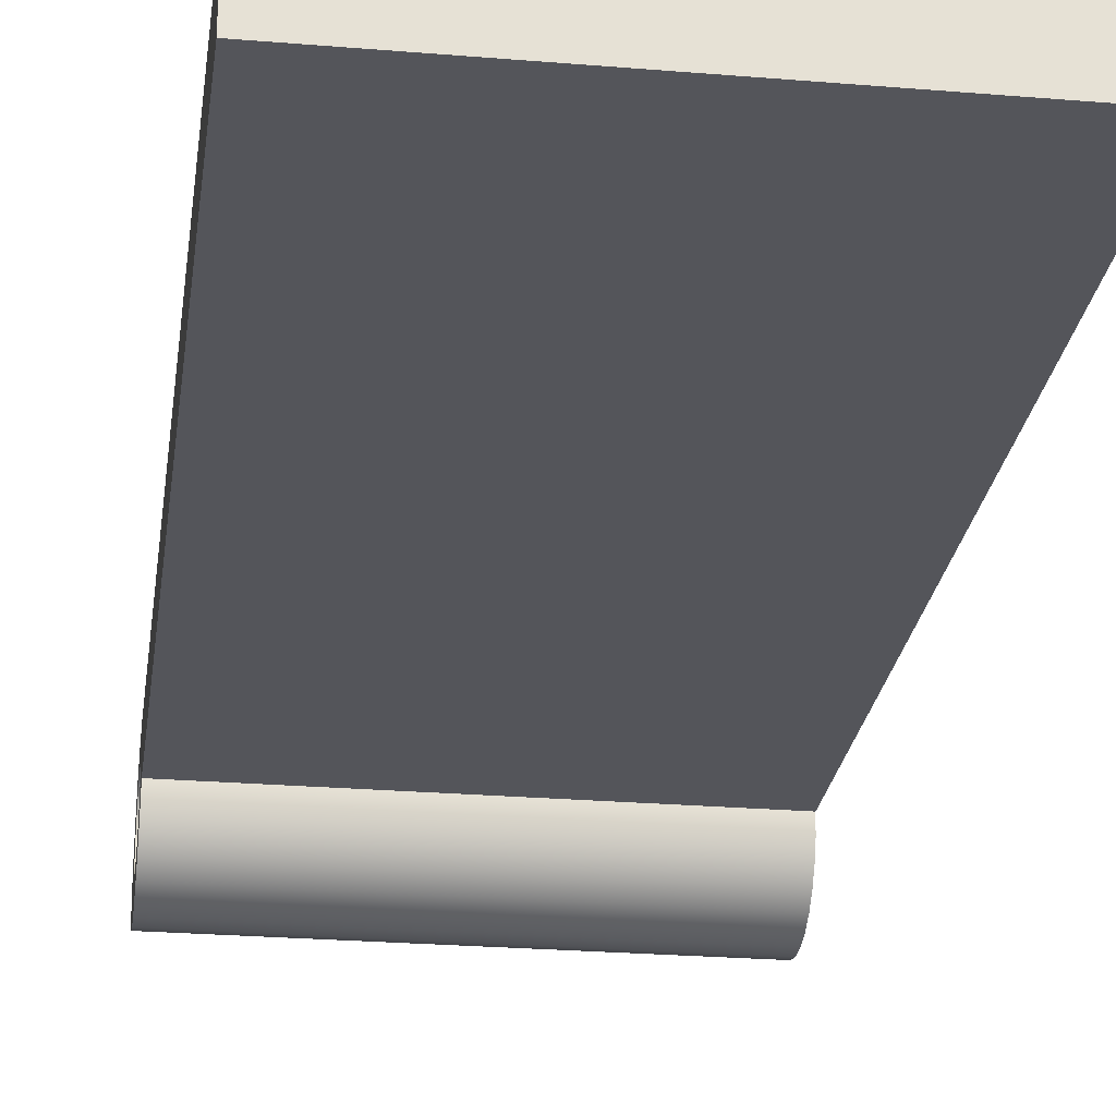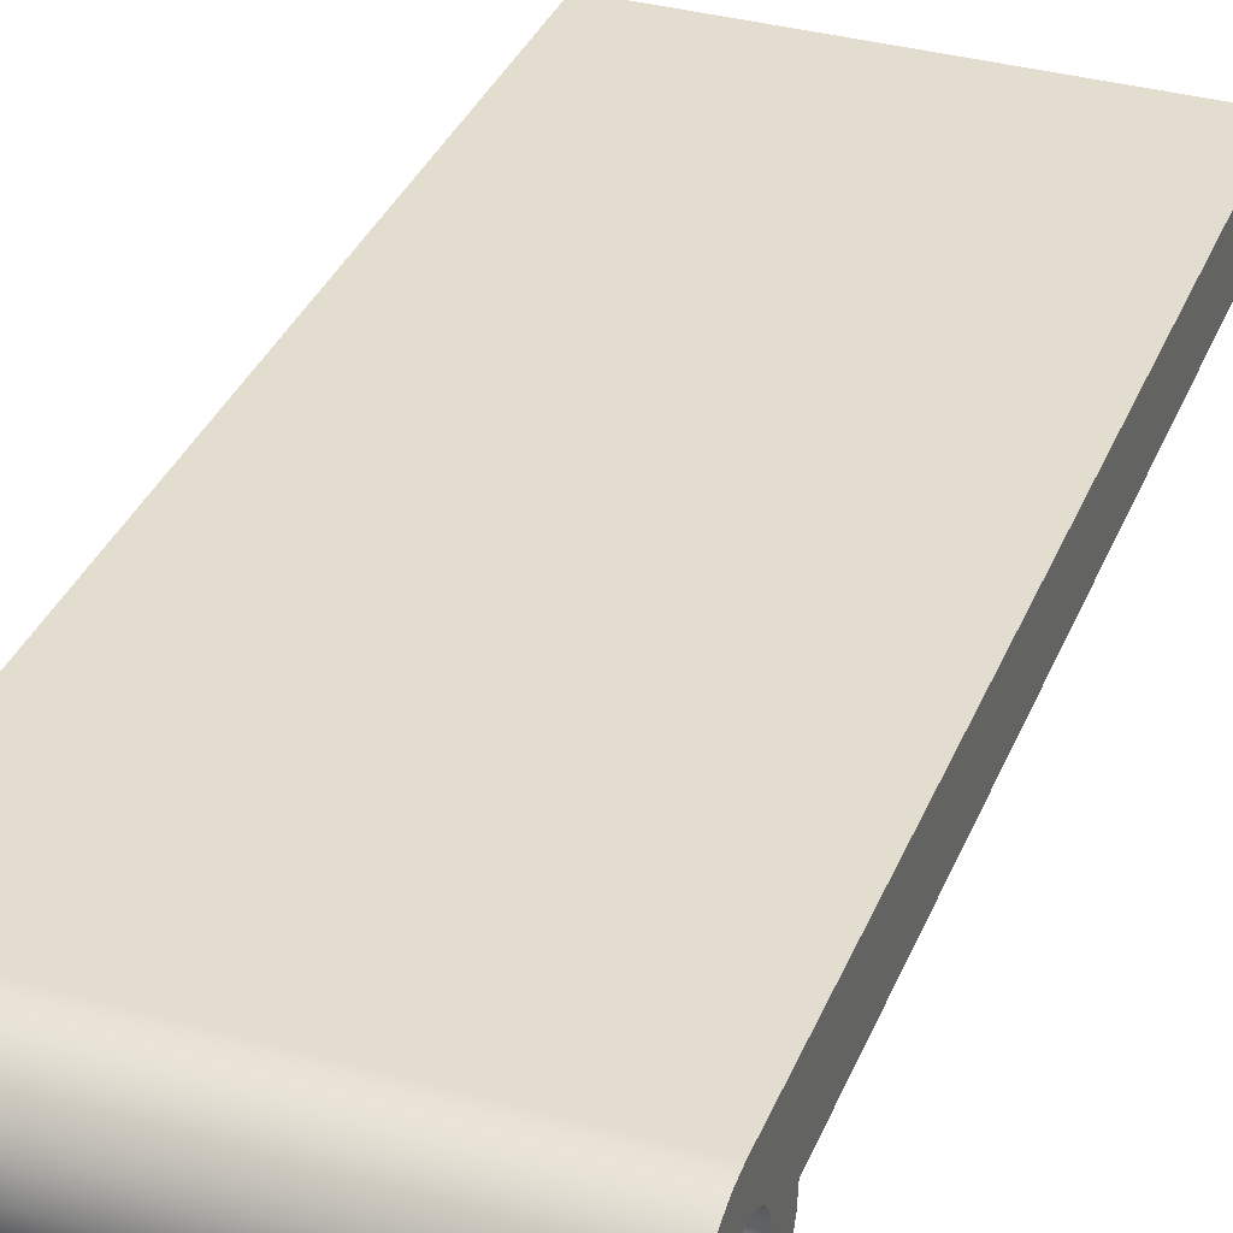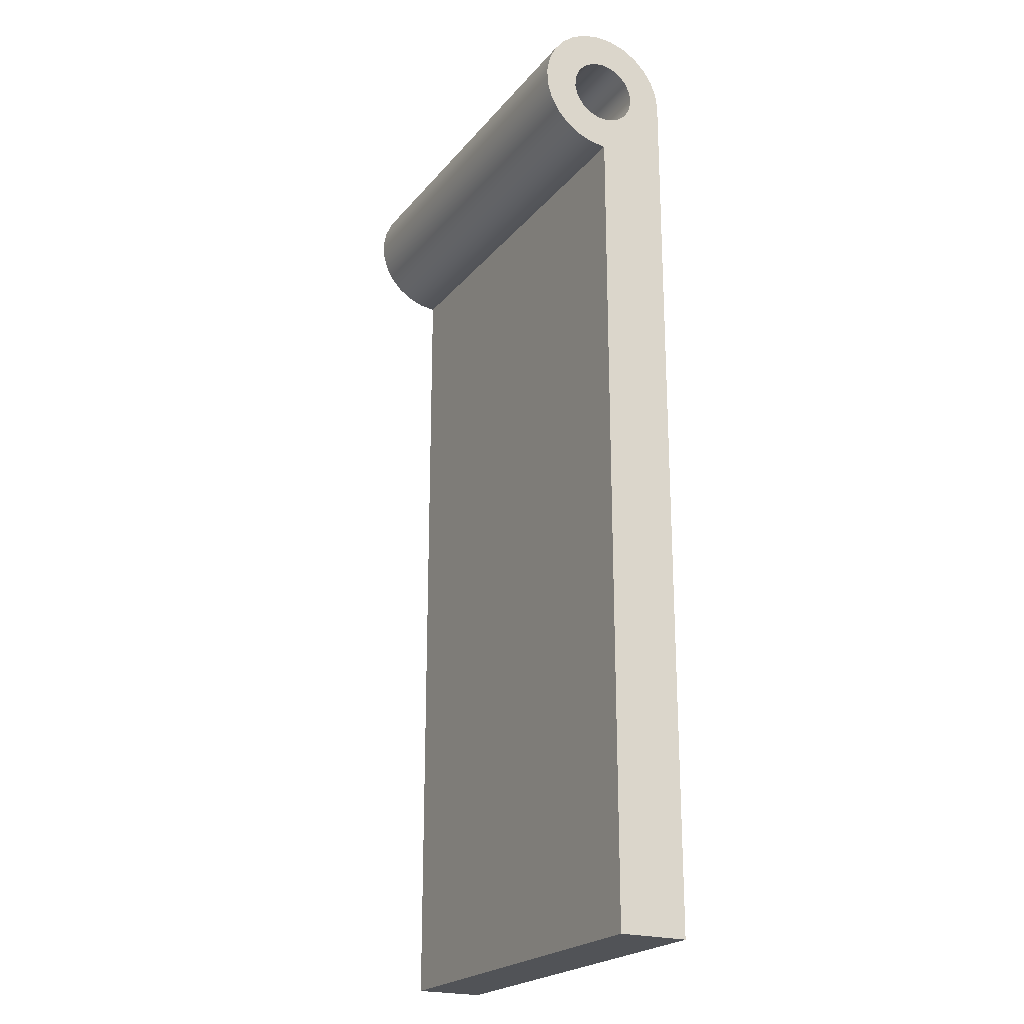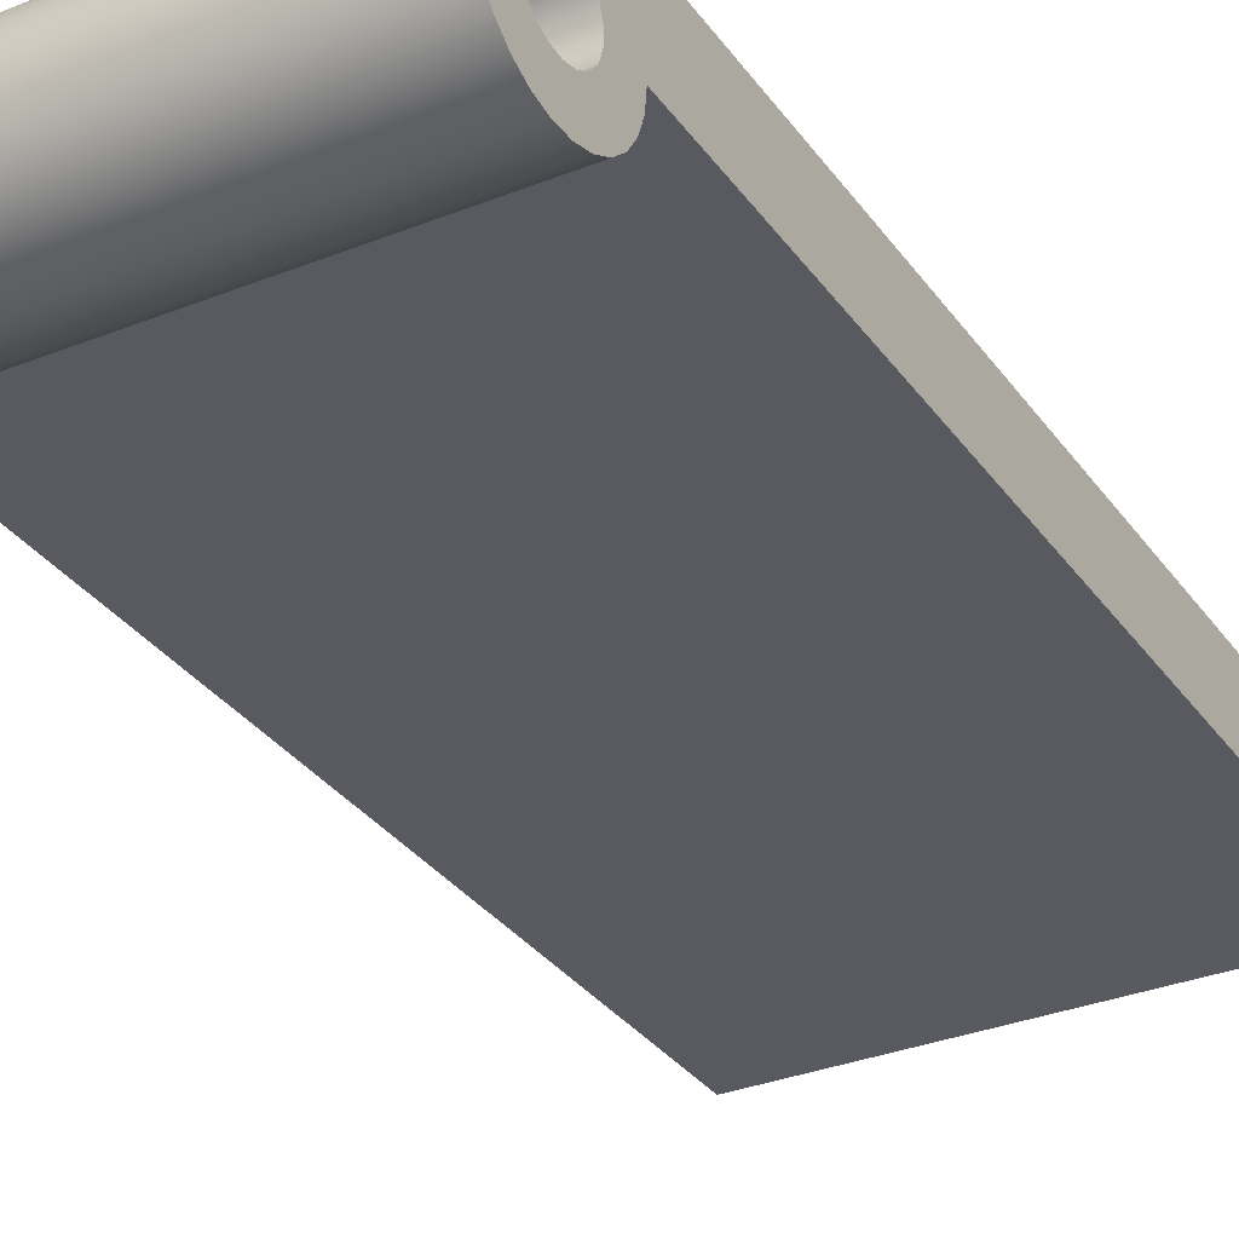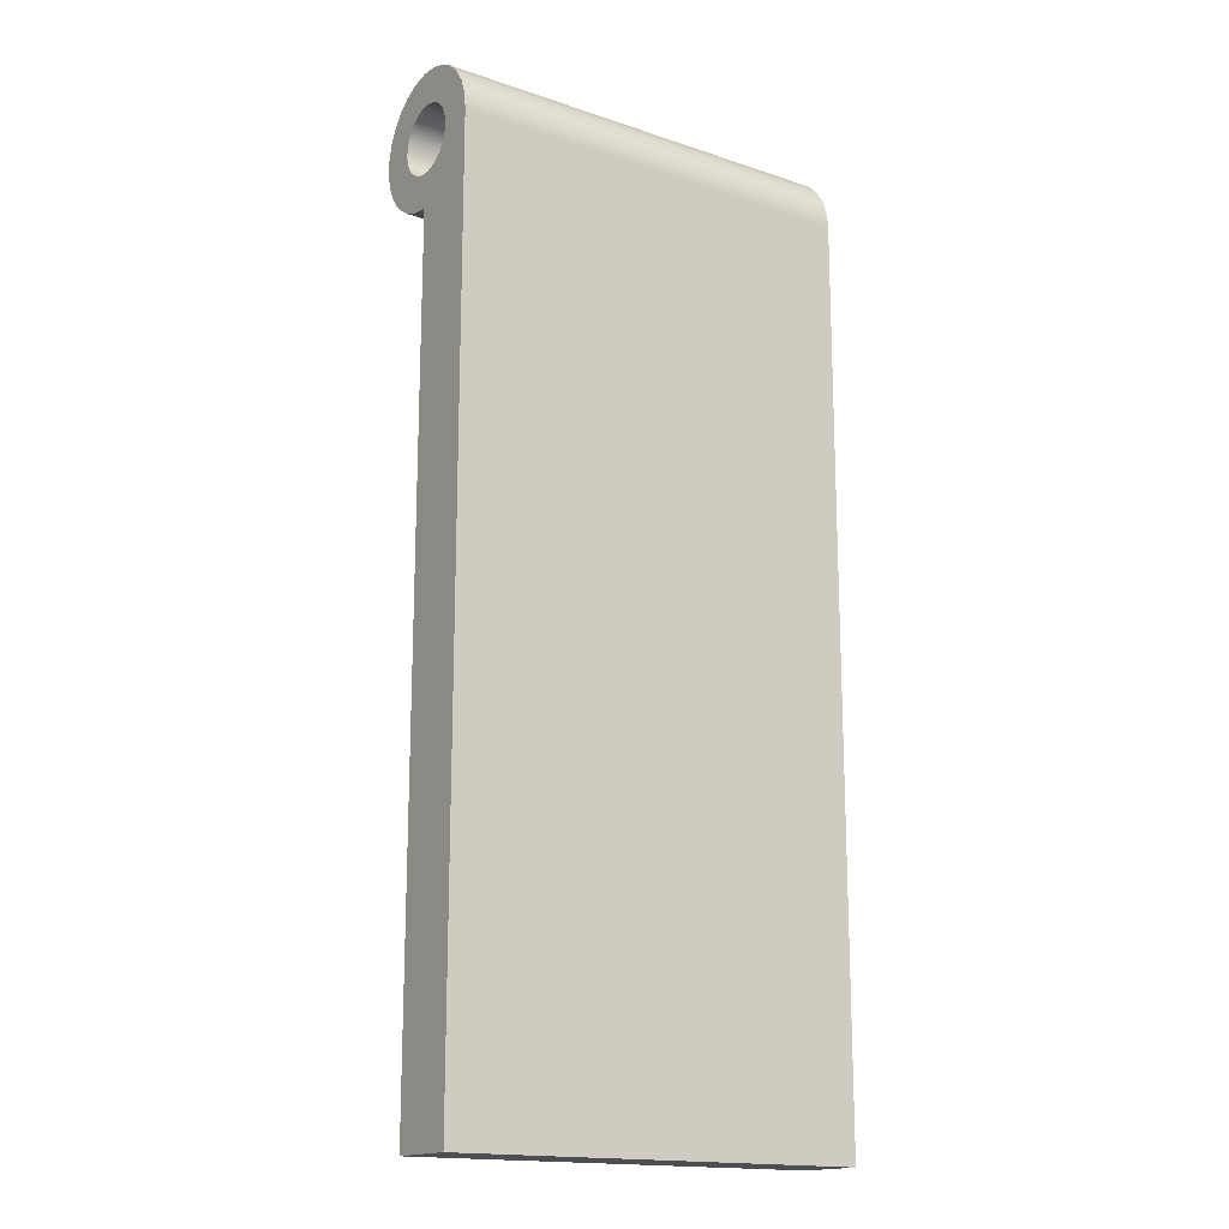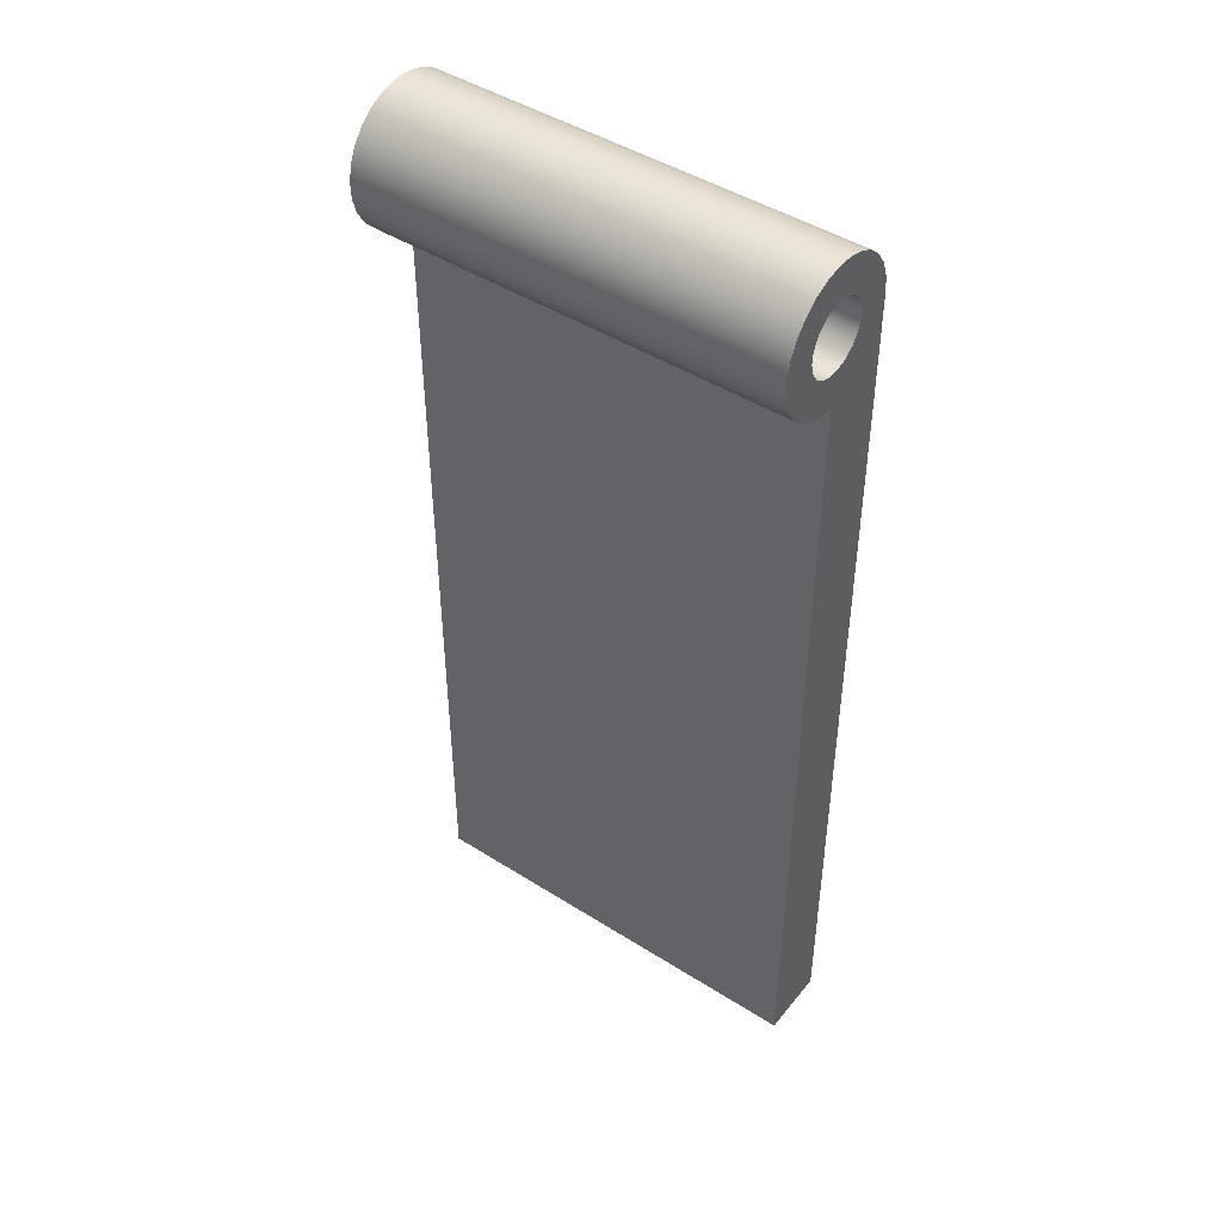
<metadata>
{"format":"obj","ext":"obj","renderer":"f3d","projection":"perspective","resolution":1024,"background":"white","views":[{"elev":-25.0,"azim":172.3,"up":"+Y"},{"elev":35.0,"azim":20.4,"up":"+Y"},{"elev":-22.1,"azim":61.7,"up":"+Z"},{"elev":-31.9,"azim":29.4,"up":"+Y"},{"elev":-16.5,"azim":145.5,"up":"+Z"},{"elev":45.7,"azim":36.1,"up":"+Z"}]}
</metadata>
<code>
v 0.6 -2 -0.45
v 0.6 -2.016 -0.4527
v 0.6 -2.031 -0.4605
v 0.6 -2.042 -0.4727
v 0.6 -2.048 -0.4877
v 0.6 -2.05 -0.5041
v 0.6 -2.046 -0.5201
v 0.6 -2.037 -0.5339
v 0.6 -2.024 -0.544
v 0.6 -2.008 -0.5493
v 0.6 -1.992 -0.5493
v 0.6 -1.976 -0.544
v 0.6 -1.963 -0.5339
v 0.6 -1.954 -0.5201
v 0.6 -1.95 -0.5041
v 0.6 -1.952 -0.4877
v 0.6 -1.958 -0.4727
v 0.6 -1.969 -0.4605
v 0.6 -1.984 -0.4527
v 0 -2 -0.45
v 0 -1.984 -0.4527
v 0 -1.969 -0.4605
v 0 -1.958 -0.4727
v 0 -1.952 -0.4877
v 0 -1.95 -0.5041
v 0 -1.954 -0.5201
v 0 -1.963 -0.5339
v 0 -1.976 -0.544
v 0 -1.992 -0.5493
v 0 -2.008 -0.5493
v 0 -2.024 -0.544
v 0 -2.037 -0.5339
v 0 -2.046 -0.5201
v 0 -2.05 -0.5041
v 0 -2.048 -0.4877
v 0 -2.042 -0.4727
v 0 -2.031 -0.4605
v 0 -2.016 -0.4527
v 0.6 -2 -0.45
v 0 -2 -0.45
v 0 -2 -1.8
v 0 -1.9 -1.8
v 0.6 -1.9 -1.8
v 0.6 -2 -1.8
v 0 -2 -0.6
v 0 -2 -1.8
v 0.6 -2 -1.8
v 0.6 -2 -0.6
v 0 -1.9 -0.5
v 0 -1.903 -0.4767
v 0 -1.911 -0.4546
v 0 -1.924 -0.4351
v 0 -1.941 -0.4191
v 0 -1.962 -0.4076
v 0 -1.984 -0.4012
v 0 -2.008 -0.4003
v 0 -2.031 -0.4049
v 0 -2.052 -0.4147
v 0 -2.071 -0.4293
v 0 -2.085 -0.4478
v 0 -2.095 -0.4691
v 0 -2.1 -0.4922
v 0 -2.099 -0.5156
v 0 -2.092 -0.5383
v 0 -2.081 -0.5588
v 0 -2.065 -0.576
v 0 -2.045 -0.5891
v 0 -2.023 -0.5972
v 0 -2 -0.6
v 0.6 -2 -0.6
v 0.6 -2.023 -0.5972
v 0.6 -2.045 -0.5891
v 0.6 -2.065 -0.576
v 0.6 -2.081 -0.5588
v 0.6 -2.092 -0.5383
v 0.6 -2.099 -0.5156
v 0.6 -2.1 -0.4922
v 0.6 -2.095 -0.4691
v 0.6 -2.085 -0.4478
v 0.6 -2.071 -0.4293
v 0.6 -2.052 -0.4147
v 0.6 -2.031 -0.4049
v 0.6 -2.008 -0.4003
v 0.6 -1.984 -0.4012
v 0.6 -1.962 -0.4076
v 0.6 -1.941 -0.4191
v 0.6 -1.924 -0.4351
v 0.6 -1.911 -0.4546
v 0.6 -1.903 -0.4767
v 0.6 -1.9 -0.5
v 0 -1.9 -1.8
v 0 -1.9 -0.5
v 0.6 -1.9 -0.5
v 0.6 -1.9 -1.8
v 0.6 -2 -0.45
v 0.6 -1.984 -0.4527
v 0.6 -1.969 -0.4605
v 0.6 -1.958 -0.4727
v 0.6 -1.952 -0.4877
v 0.6 -1.95 -0.5041
v 0.6 -1.954 -0.5201
v 0.6 -1.963 -0.5339
v 0.6 -1.976 -0.544
v 0.6 -1.992 -0.5493
v 0.6 -2.008 -0.5493
v 0.6 -2.024 -0.544
v 0.6 -2.037 -0.5339
v 0.6 -2.046 -0.5201
v 0.6 -2.05 -0.5041
v 0.6 -2.048 -0.4877
v 0.6 -2.042 -0.4727
v 0.6 -2.031 -0.4605
v 0.6 -2.016 -0.4527
v 0.6 -1.9 -1.8
v 0.6 -1.9 -0.5
v 0.6 -1.903 -0.4767
v 0.6 -1.911 -0.4546
v 0.6 -1.924 -0.4351
v 0.6 -1.941 -0.4191
v 0.6 -1.962 -0.4076
v 0.6 -1.984 -0.4012
v 0.6 -2.008 -0.4003
v 0.6 -2.031 -0.4049
v 0.6 -2.052 -0.4147
v 0.6 -2.071 -0.4293
v 0.6 -2.085 -0.4478
v 0.6 -2.095 -0.4691
v 0.6 -2.1 -0.4922
v 0.6 -2.099 -0.5156
v 0.6 -2.092 -0.5383
v 0.6 -2.081 -0.5588
v 0.6 -2.065 -0.576
v 0.6 -2.045 -0.5891
v 0.6 -2.023 -0.5972
v 0.6 -2 -0.6
v 0.6 -2 -1.8
v 0 -2 -0.45
v 0 -2.016 -0.4527
v 0 -2.031 -0.4605
v 0 -2.042 -0.4727
v 0 -2.048 -0.4877
v 0 -2.05 -0.5041
v 0 -2.046 -0.5201
v 0 -2.037 -0.5339
v 0 -2.024 -0.544
v 0 -2.008 -0.5493
v 0 -1.992 -0.5493
v 0 -1.976 -0.544
v 0 -1.963 -0.5339
v 0 -1.954 -0.5201
v 0 -1.95 -0.5041
v 0 -1.952 -0.4877
v 0 -1.958 -0.4727
v 0 -1.969 -0.4605
v 0 -1.984 -0.4527
v 0 -1.9 -0.5
v 0 -1.9 -1.8
v 0 -2 -1.8
v 0 -2 -0.6
v 0 -2.023 -0.5972
v 0 -2.045 -0.5891
v 0 -2.065 -0.576
v 0 -2.081 -0.5588
v 0 -2.092 -0.5383
v 0 -2.099 -0.5156
v 0 -2.1 -0.4922
v 0 -2.095 -0.4691
v 0 -2.085 -0.4478
v 0 -2.071 -0.4293
v 0 -2.052 -0.4147
v 0 -2.031 -0.4049
v 0 -2.008 -0.4003
v 0 -1.984 -0.4012
v 0 -1.962 -0.4076
v 0 -1.941 -0.4191
v 0 -1.924 -0.4351
v 0 -1.911 -0.4546
v 0 -1.903 -0.4767
g 59740fec-e2b7-11ea-bf70-54bf646e7e1f
f 2 38 1
f 1 38 40
f 39 20 19
f 19 20 21
f 19 21 18
f 18 21 22
f 18 22 17
f 17 22 23
f 17 23 16
f 16 23 24
f 16 24 15
f 15 24 25
f 15 25 14
f 14 25 26
f 14 26 13
f 13 26 27
f 13 27 12
f 12 27 28
f 12 28 11
f 11 28 29
f 11 29 10
f 10 29 30
f 10 30 9
f 9 30 31
f 9 31 8
f 8 31 32
f 8 32 7
f 7 32 33
f 7 33 6
f 6 33 34
f 6 34 5
f 5 34 35
f 5 35 4
f 4 35 36
f 4 36 3
f 3 36 37
f 3 37 2
f 2 37 38
g 59791902-e2b7-11ea-9ece-54bf646e7e1f
f 41 42 44
f 44 42 43
g 597e21f4-e2b7-11ea-b7f0-54bf646e7e1f
f 45 46 48
f 48 46 47
g 59832b00-e2b7-11ea-8497-54bf646e7e1f
f 90 49 89
f 89 49 50
f 89 50 88
f 88 50 51
f 88 51 87
f 87 51 52
f 87 52 86
f 86 52 53
f 86 53 85
f 85 53 54
f 85 54 84
f 84 54 55
f 84 55 83
f 83 55 56
f 83 56 82
f 82 56 57
f 82 57 81
f 81 57 58
f 81 58 80
f 80 58 59
f 80 59 79
f 79 59 60
f 79 60 78
f 78 60 61
f 78 61 77
f 77 61 62
f 77 62 76
f 76 62 63
f 76 63 75
f 75 63 64
f 75 64 74
f 74 64 65
f 74 65 73
f 73 65 66
f 73 66 72
f 72 66 67
f 72 67 71
f 71 67 68
f 71 68 70
f 70 68 69
g 59885b22-e2b7-11ea-8ce9-54bf646e7e1f
f 91 92 94
f 94 92 93
g 598d641a-e2b7-11ea-80f9-54bf646e7e1f
f 96 121 95
f 95 121 122
f 95 122 113
f 113 122 123
f 113 123 112
f 112 123 124
f 112 124 111
f 111 124 125
f 111 125 110
f 110 125 126
f 110 126 127
f 121 96 120
f 120 96 97
f 120 97 119
f 119 97 98
f 119 98 118
f 118 98 99
f 118 99 117
f 117 99 116
f 116 99 100
f 116 100 115
f 115 100 101
f 115 101 102
f 115 102 135
f 135 102 103
f 135 103 104
f 104 105 135
f 135 105 134
f 134 105 106
f 134 106 133
f 133 106 107
f 133 107 132
f 132 107 108
f 132 108 131
f 131 108 130
f 130 108 109
f 130 109 129
f 129 109 128
f 128 109 127
f 127 109 110
f 136 114 135
f 135 114 115
g 5992bb46-e2b7-11ea-94e0-54bf646e7e1f
f 138 172 137
f 137 172 173
f 137 173 155
f 155 173 174
f 155 174 154
f 154 174 175
f 154 175 153
f 153 175 176
f 153 176 152
f 152 176 177
f 152 177 178
f 172 138 171
f 171 138 139
f 171 139 170
f 170 139 140
f 170 140 169
f 169 140 141
f 169 141 168
f 168 141 167
f 167 141 142
f 167 142 166
f 166 142 165
f 165 142 164
f 164 142 143
f 164 143 163
f 163 143 162
f 162 143 144
f 162 144 161
f 161 144 145
f 161 145 160
f 160 145 146
f 160 146 159
f 159 146 147
f 159 147 148
f 148 149 159
f 159 149 156
f 159 156 157
f 149 150 156
f 156 150 151
f 156 151 178
f 178 151 152
f 157 158 159

</code>
